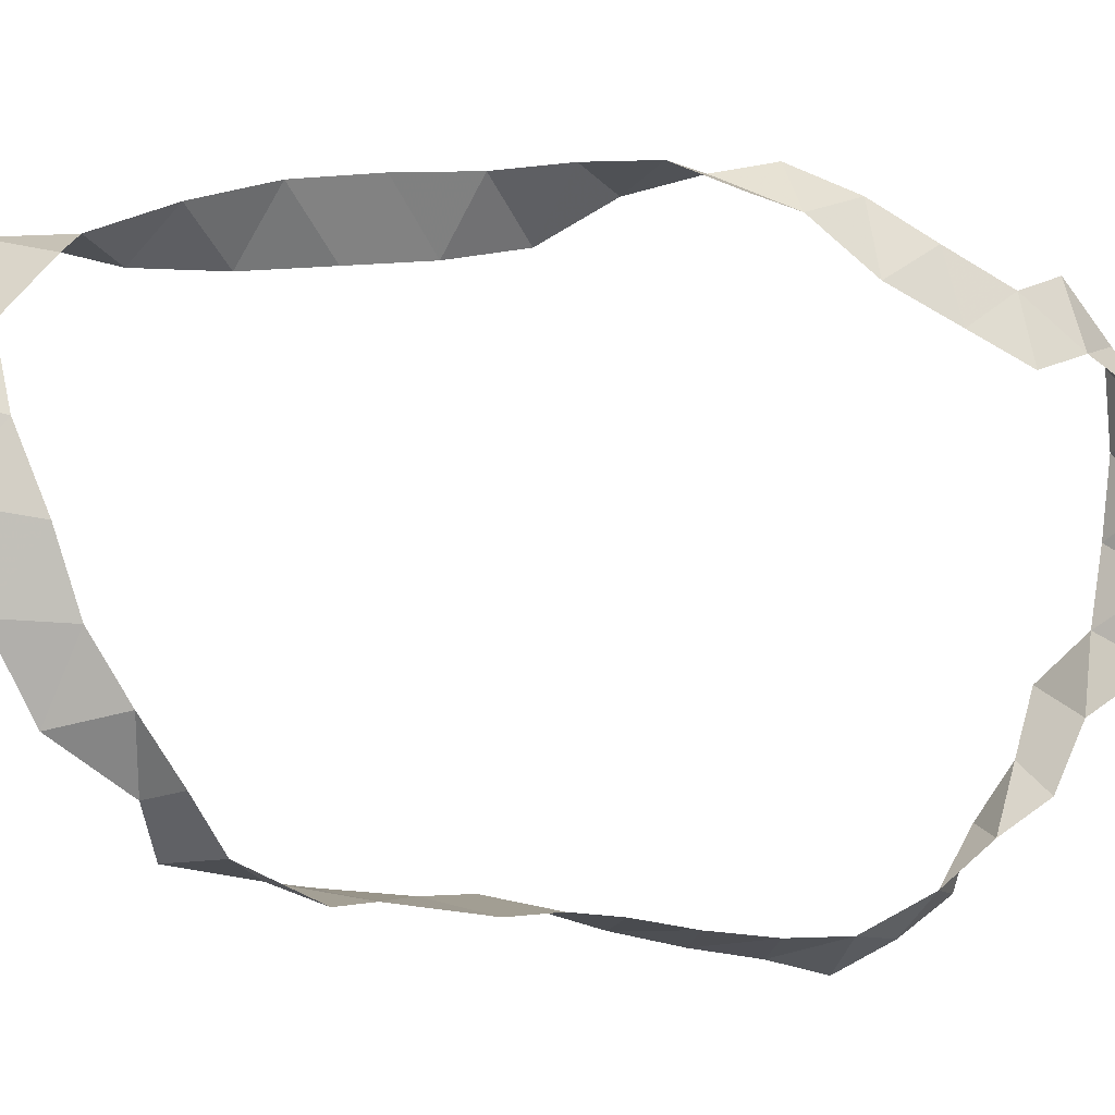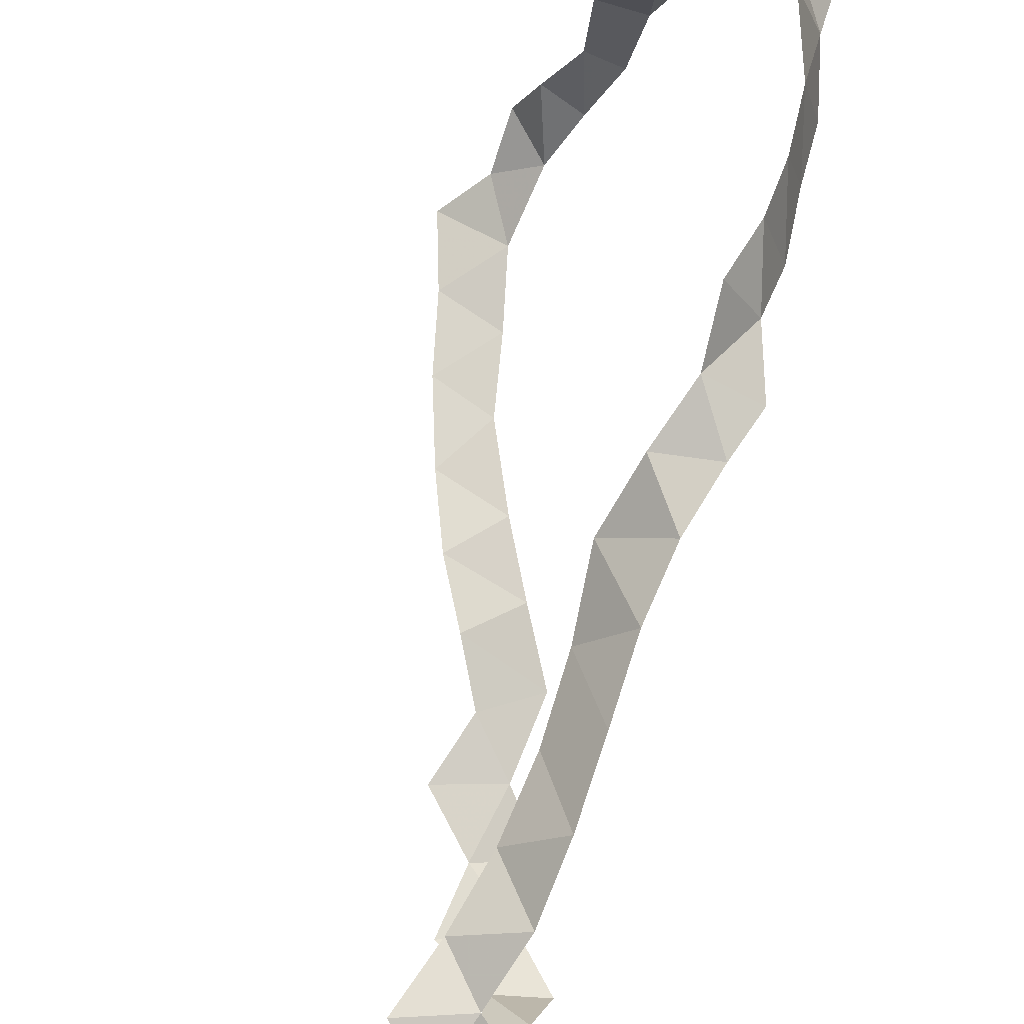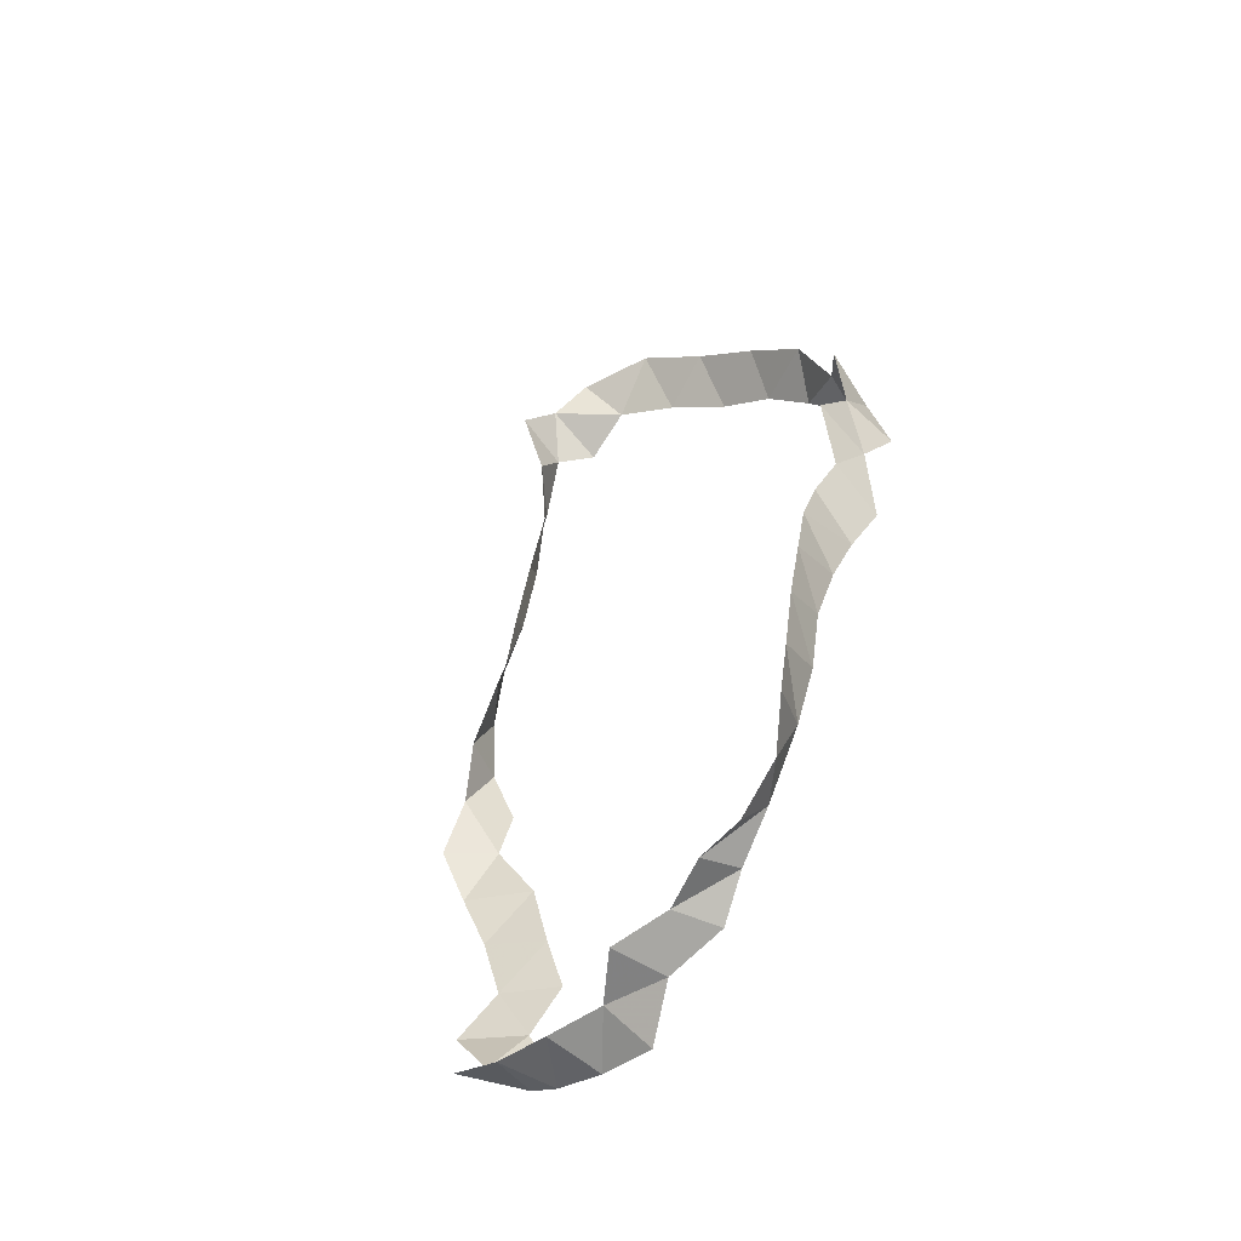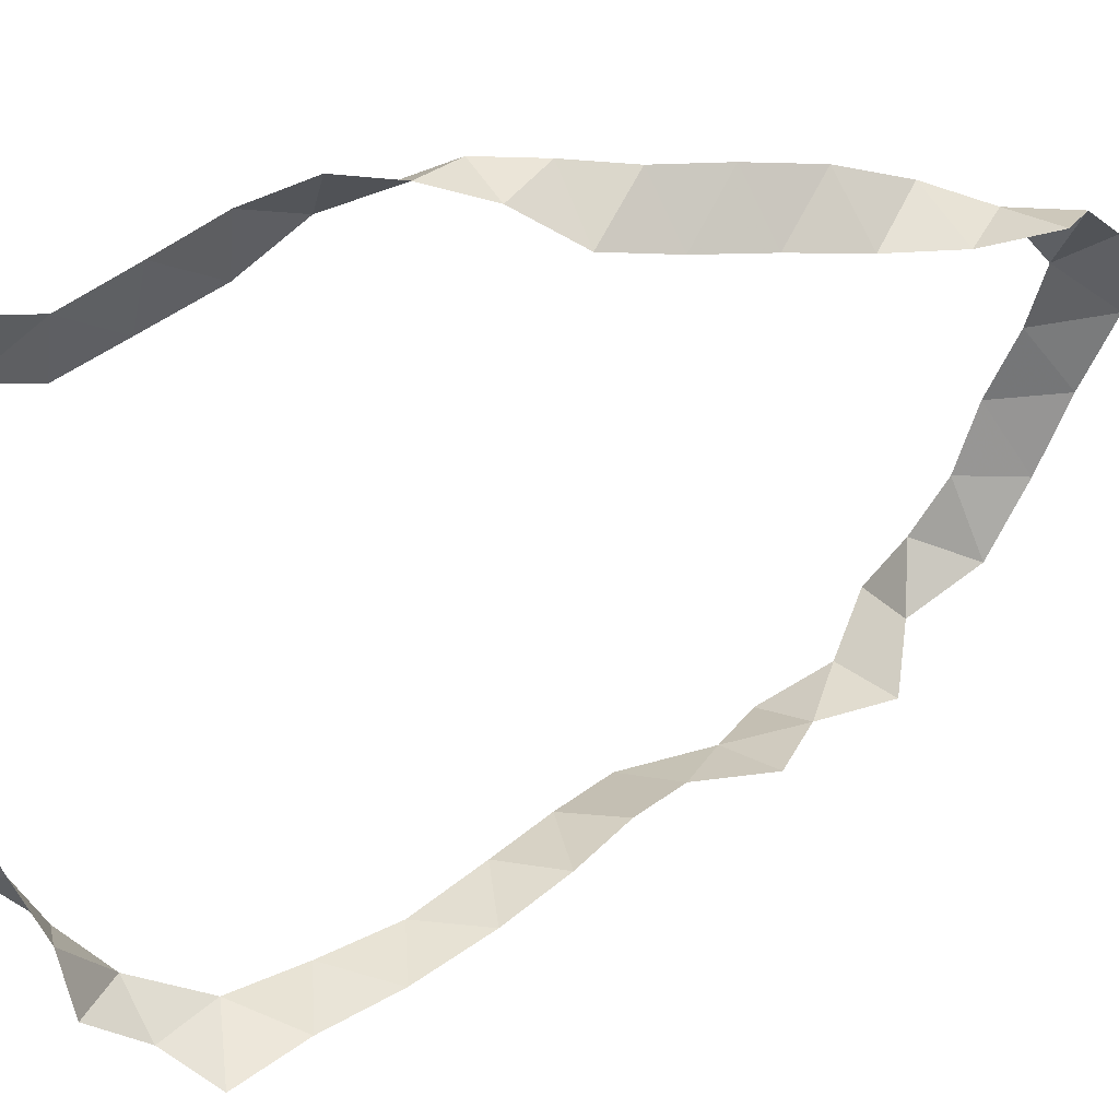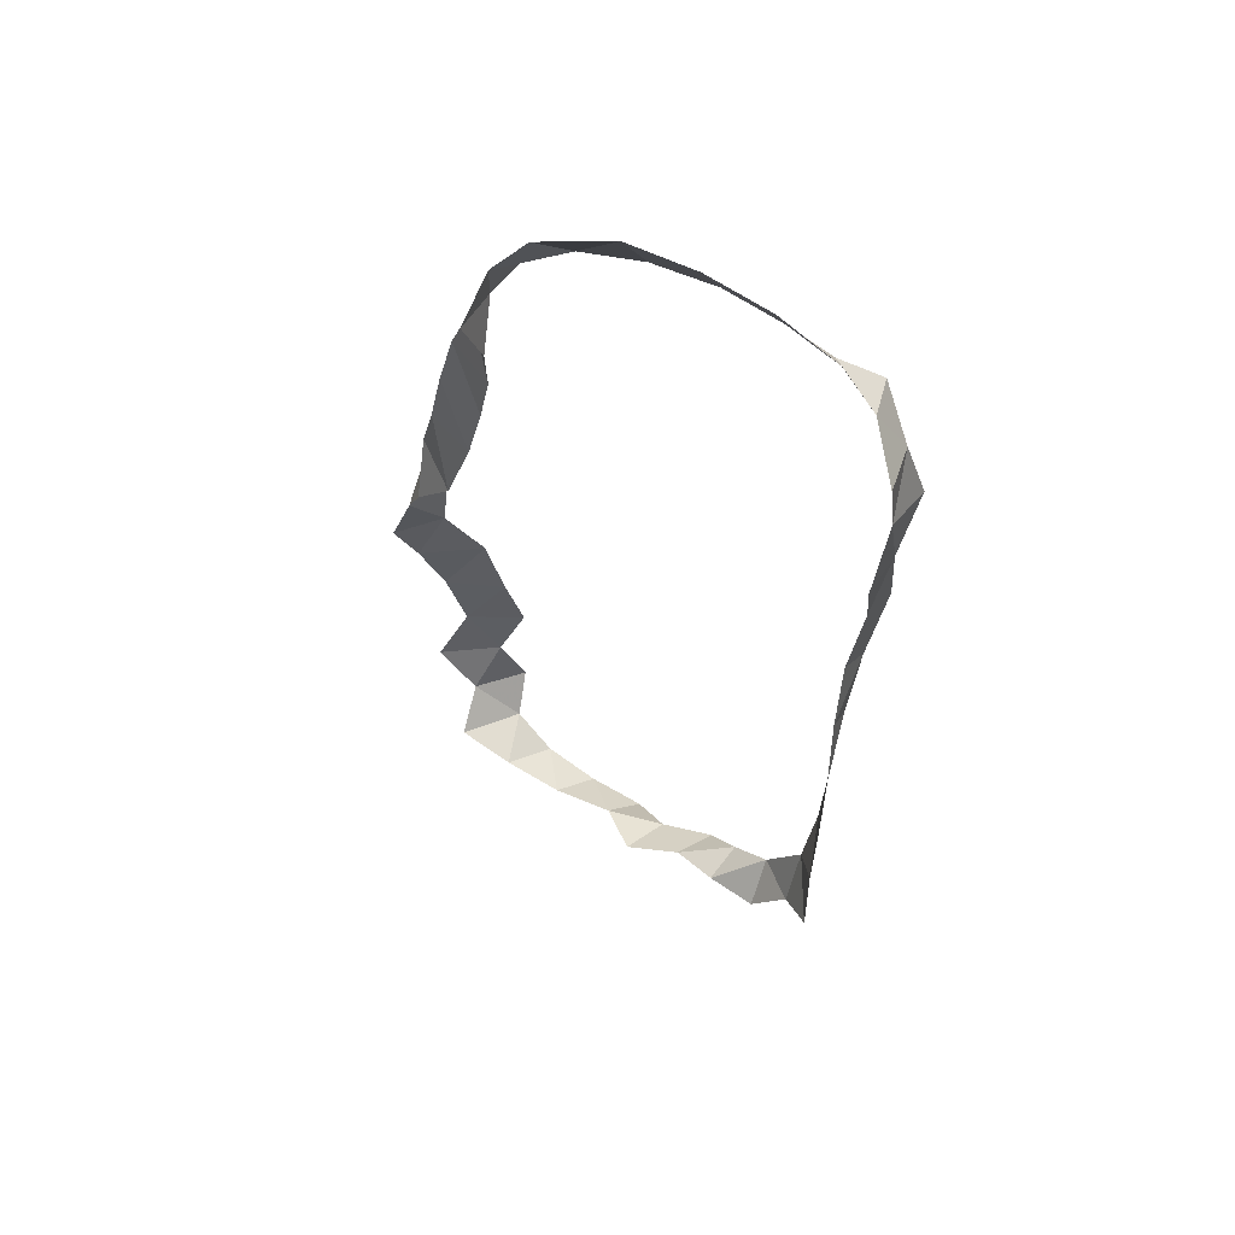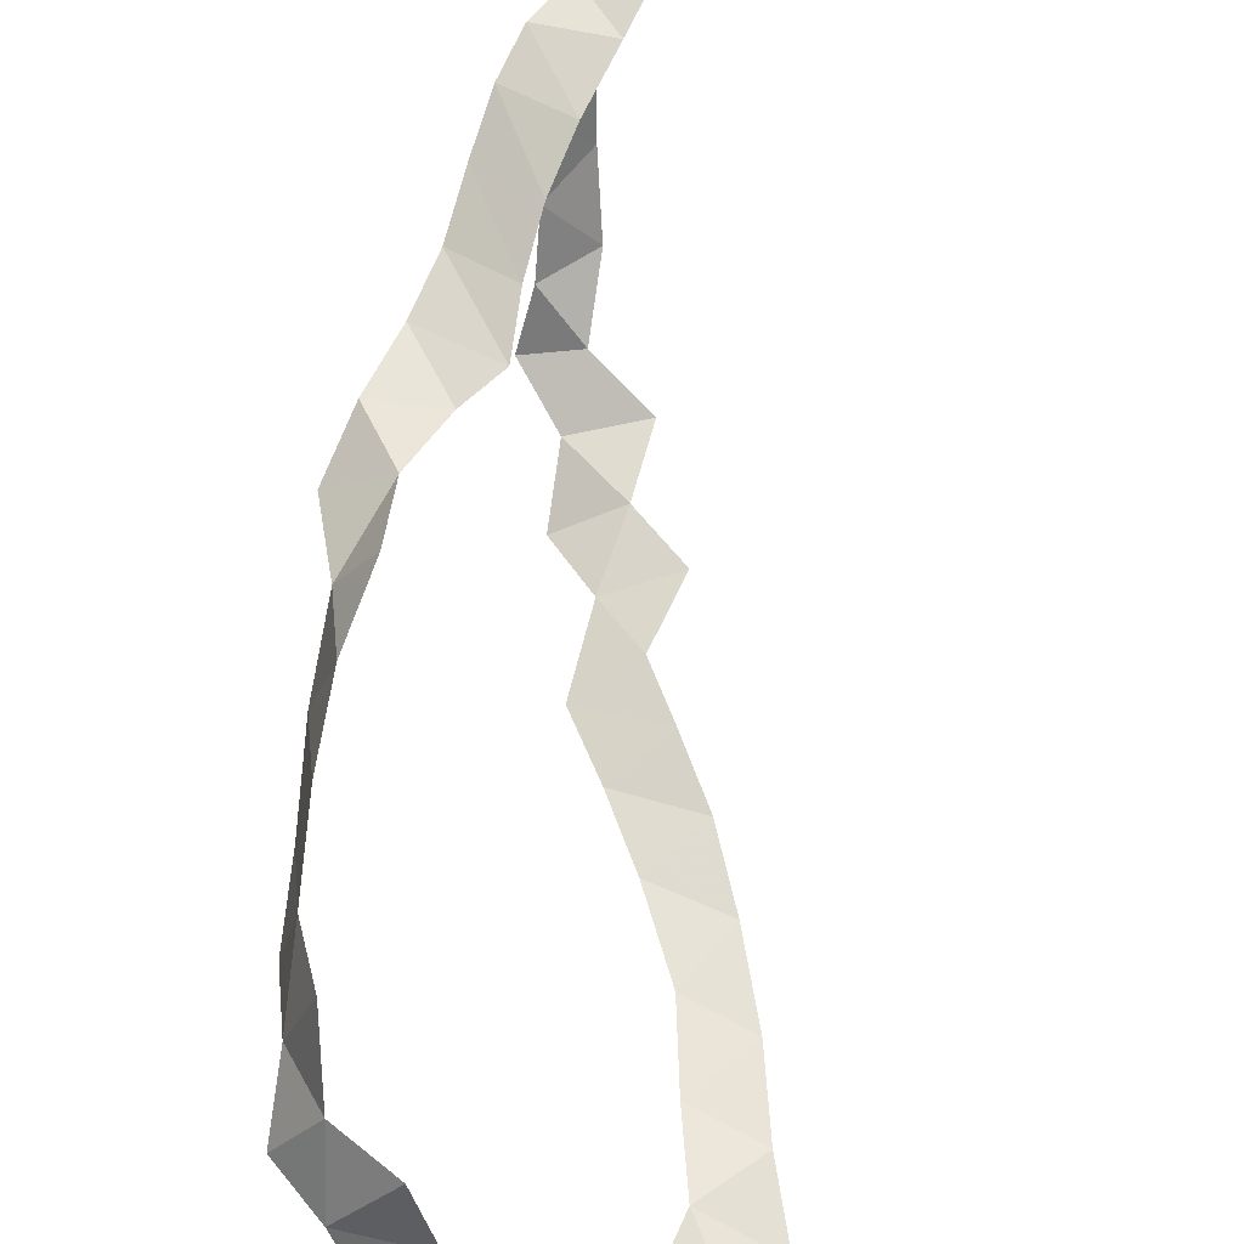
<metadata>
{"format":"obj","ext":"obj","renderer":"f3d","projection":"perspective","resolution":1024,"background":"white","views":[{"elev":-16.6,"azim":63.8,"up":"+Y"},{"elev":73.4,"azim":17.2,"up":"+Y"},{"elev":-41.6,"azim":-60.8,"up":"+Z"},{"elev":39.0,"azim":-112.3,"up":"+Y"},{"elev":61.9,"azim":-77.6,"up":"+Z"},{"elev":62.7,"azim":-170.3,"up":"+Y"}]}
</metadata>
<code>
v 0.08203 0.511 -0.4093
v 0.0536 0.5394 -0.3768
v 0.04881 0.4786 -0.3723
v -0.0037 0.3618 -0.284
v -0.04462 0.3348 -0.2759
v -0.07785 0.3125 -0.2427
v -0.05645 0.3155 -0.1791
v -0.03992 0.3155 -0.1114
v -0.01511 0.3171 -0.04029
v 0.01086 0.321 0.02203
v 0.08128 0.3071 0.03662
v 0.04885 0.3138 -0.02227
v 0.04187 0.3214 0.07727
v 0.1152 0.2936 0.09478
v 0.07012 0.3108 0.1291
v 0.05289 0.3138 0.192
v 0.1093 0.2975 0.1705
v 0.009509 0.509 -0.358
v 0.1494 0.2838 0.2166
v 0.09845 0.3053 0.2368
v 0.1506 0.3055 0.2781
v -0.01942 0.4148 -0.3241
v 0.1733 0.7614 -0.01661
v 0.1705 0.7815 -0.07184
v 0.198 0.7364 -0.07133
v 0.1823 0.7632 -0.1255
v 0.1723 0.5888 0.4328
v 0.202 0.6987 -0.1242
v 0.1039 0.7109 -0.3629
v 0.1858 0.6303 0.401
v 0.2168 0.7337 -0.01773
v 0.1813 0.5327 0.4232
v 0.1849 0.7394 -0.1799
v 0.2042 0.7499 0.02931
v 0.1437 0.6589 -0.374
v 0.08546 0.657 -0.377
v 0.1193 0.6189 -0.3952
v 0.001399 0.319 -0.1598
v 0.138 0.7063 0.08675
v 0.1903 0.7438 0.08224
v 0.155 0.7432 0.03511
v 0.1472 0.6185 0.4681
v 0.1963 0.6794 -0.1887
v -0.01468 0.3282 -0.2253
v 0.09955 0.566 -0.407
v 0.09188 0.3114 0.2989
v 0.1869 0.4747 0.3994
v 0.0663 0.5988 -0.3803
v 0.1798 0.4207 0.3765
v 0.03869 0.4242 -0.3508
v 0.1034 0.6662 0.4008
v 0.1875 0.333 0.3168
v 0.1586 0.7464 -0.2915
v 0.138 0.6504 0.4354
v 0.1829 0.7299 0.1392
v 0.1944 0.6608 -0.2437
v 0.1527 0.5485 0.4817
v 0.1571 0.4862 0.4548
v 0.1818 0.7174 0.2028
v 0.1808 0.7192 -0.2405
v 0.1798 0.7016 0.2671
v 0.1352 0.6578 0.2805
v 0.01727 0.3966 -0.3178
v 0.1481 0.7072 -0.3366
v 0.1736 0.6792 0.3265
v 0.008048 0.4547 -0.3414
v 0.01521 0.3168 -0.09244
v 0.1209 0.6545 0.3418
v -0.04042 0.3687 -0.3192
v 0.1436 0.6844 0.1517
v 0.1561 0.6561 0.38
v 0.1797 0.685 -0.2939
v 0.152 0.4251 0.4249
v 0.143 0.6698 0.2165
v 0.1418 0.3681 0.3866
v 0.1793 0.6594 -0.3426
v 0.1785 0.3766 0.3451
v 0.1417 0.3352 0.3282
f 37 45 48
f 37 48 36
f 37 36 35
f 36 29 35
f 29 64 35
f 35 64 76
f 64 72 76
f 64 53 72
f 72 53 60
f 72 60 56
f 56 60 43
f 60 33 43
f 43 33 28
f 33 26 28
f 28 26 25
f 26 24 25
f 25 24 23
f 25 23 31
f 31 23 34
f 23 41 34
f 34 41 40
f 41 39 40
f 39 55 40
f 39 70 55
f 70 59 55
f 70 74 59
f 74 61 59
f 74 62 61
f 62 65 61
f 62 68 65
f 68 71 65
f 68 51 71
f 51 54 71
f 71 54 30
f 54 27 30
f 54 42 27
f 42 57 27
f 57 32 27
f 57 58 32
f 58 47 32
f 58 73 47
f 73 49 47
f 75 49 73
f 75 77 49
f 78 77 75
f 78 52 77
f 21 52 78
f 46 21 78
f 20 21 46
f 20 19 21
f 17 19 20
f 16 17 20
f 15 17 16
f 14 17 15
f 13 14 15
f 11 14 13
f 10 11 13
f 12 11 10
f 9 12 10
f 67 12 9
f 8 67 9
f 38 67 8
f 7 38 8
f 44 38 7
f 6 44 7
f 5 44 6
f 4 44 5
f 69 4 5
f 22 4 69
f 22 63 4
f 66 63 22
f 66 50 63
f 3 50 66
f 18 3 66
f 2 3 18
f 2 1 3
f 45 1 2
f 48 45 2

</code>
